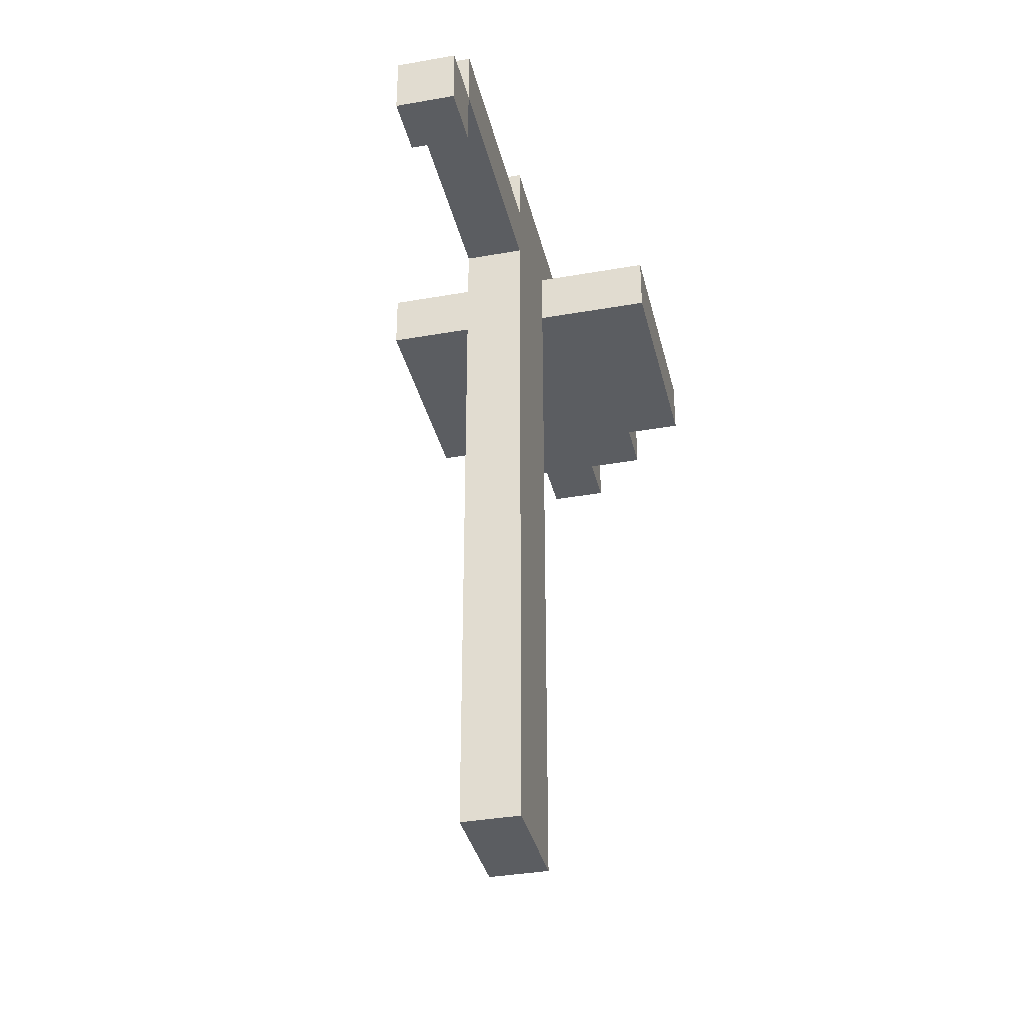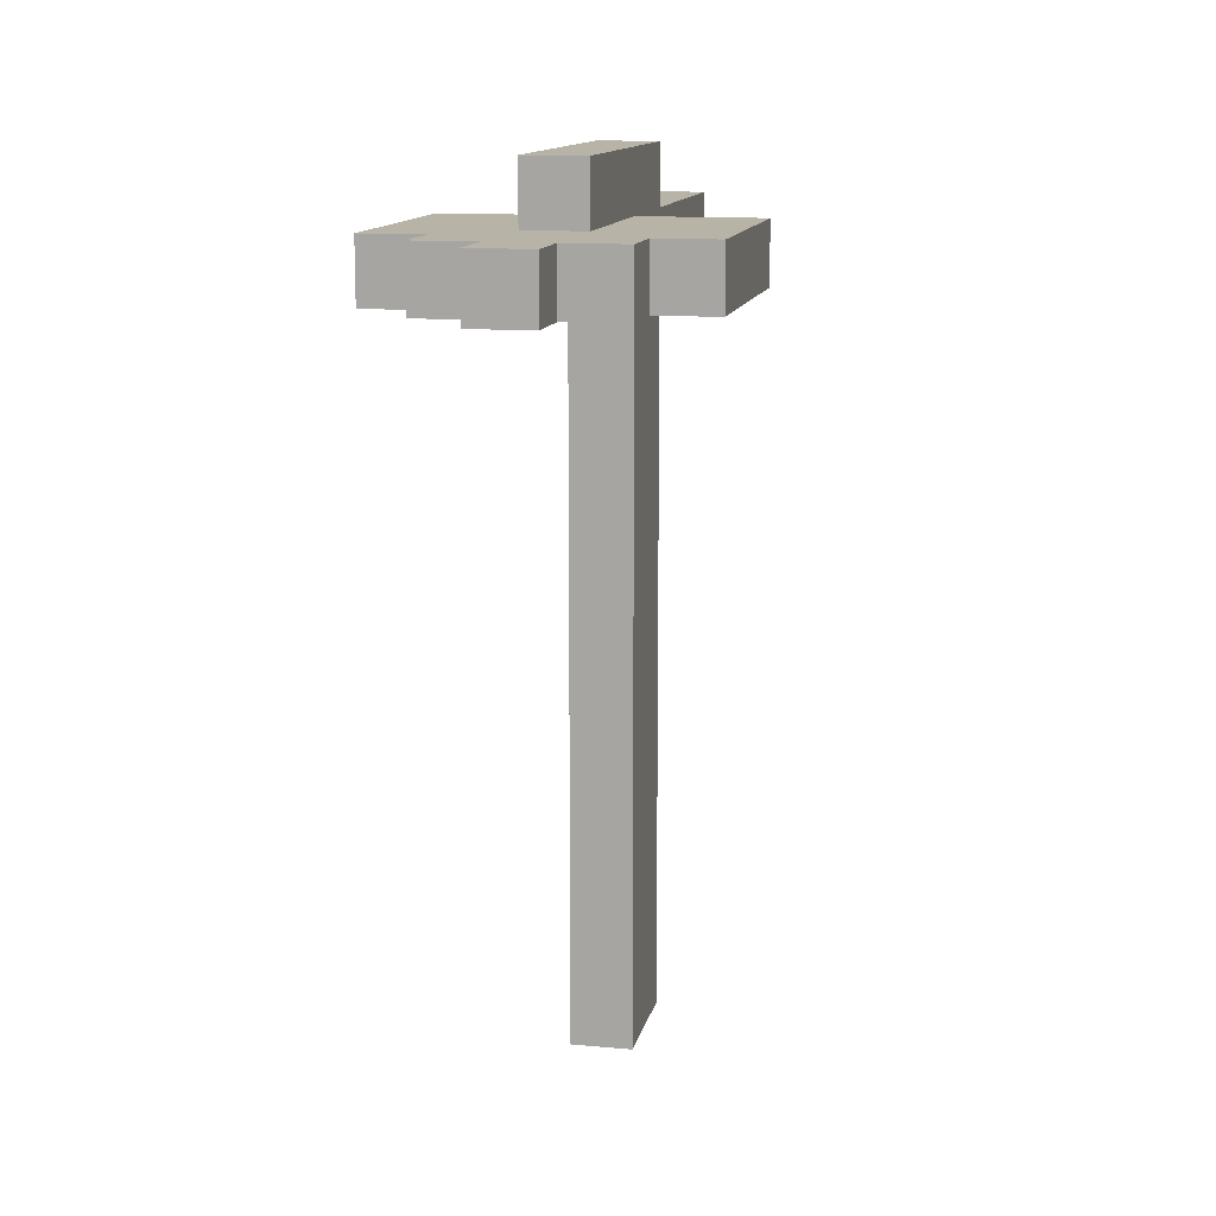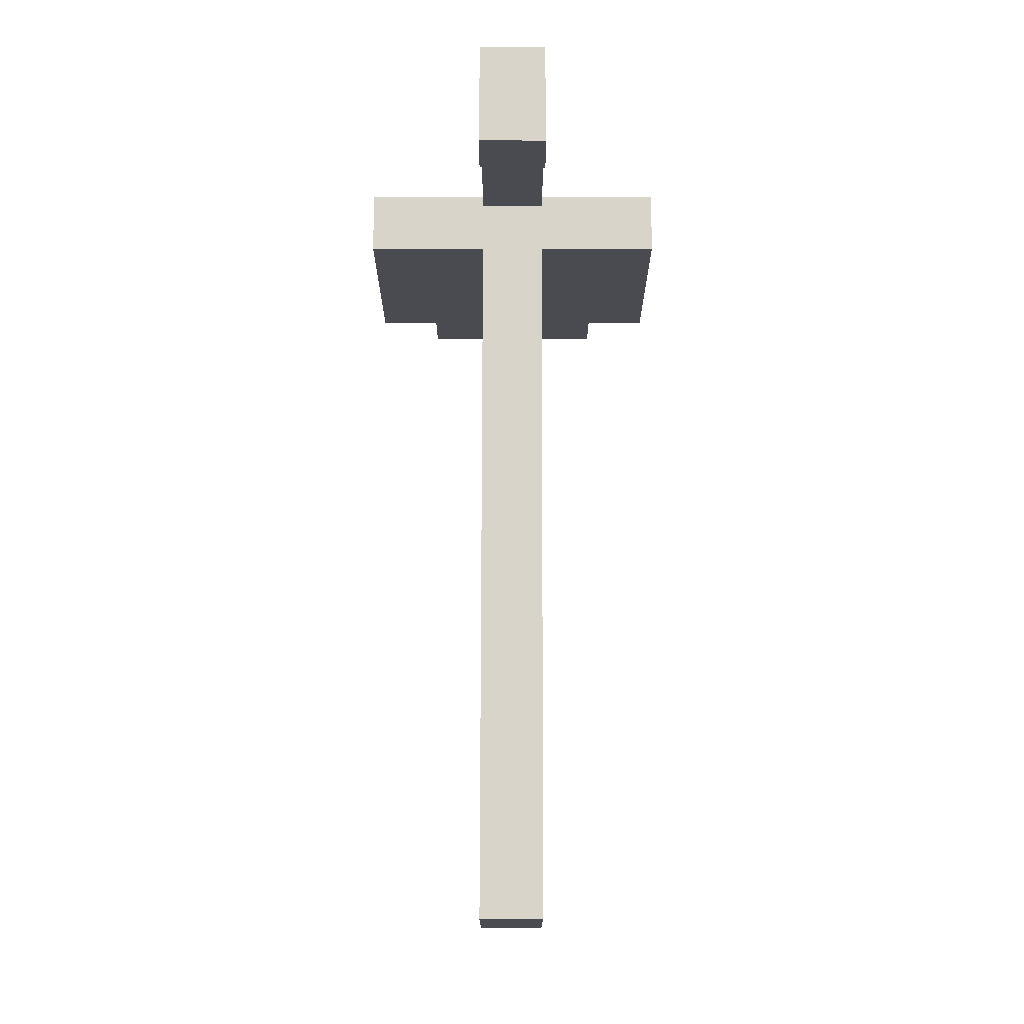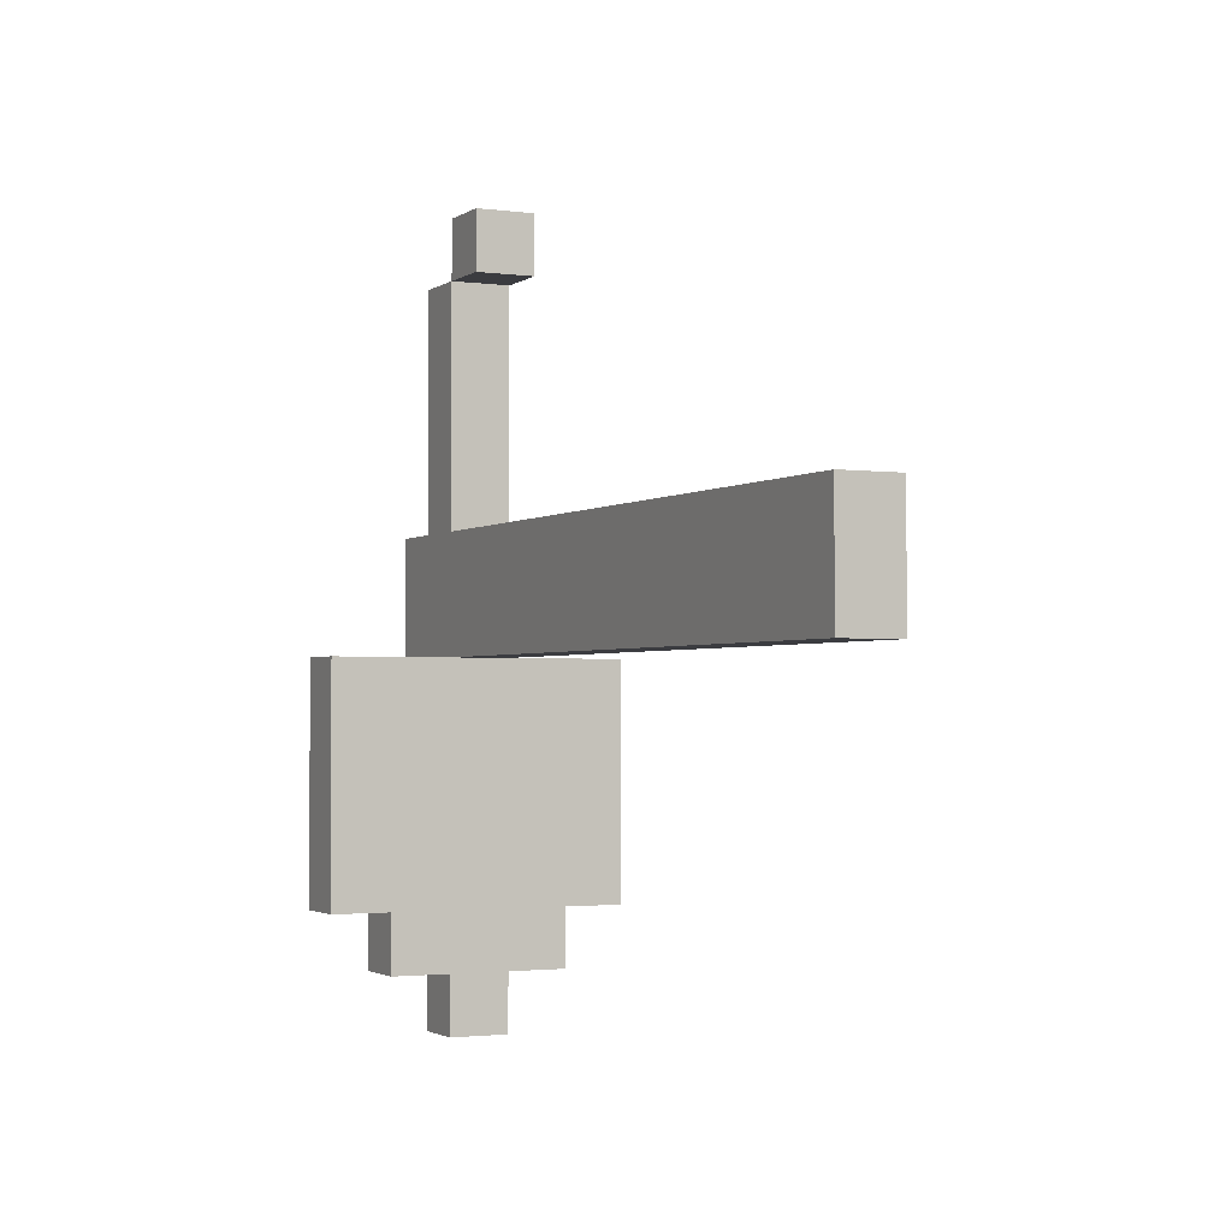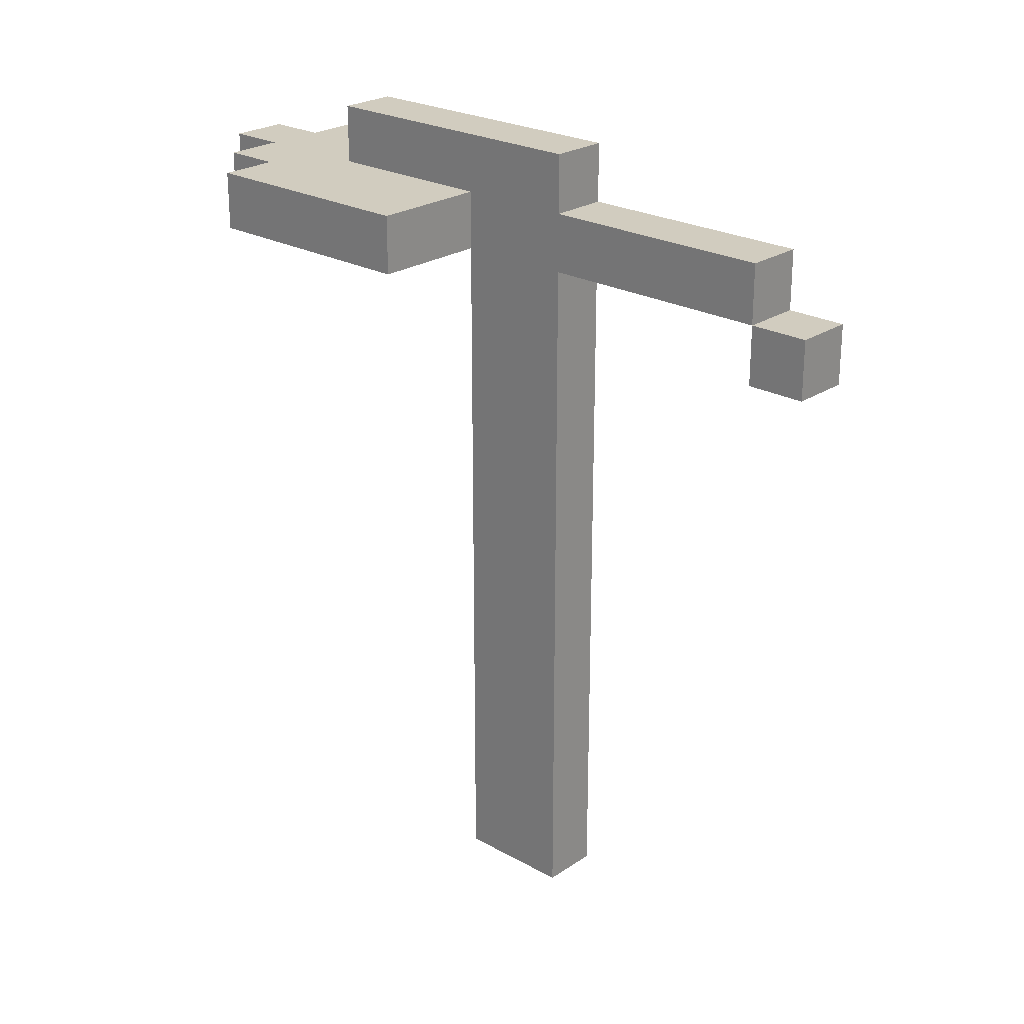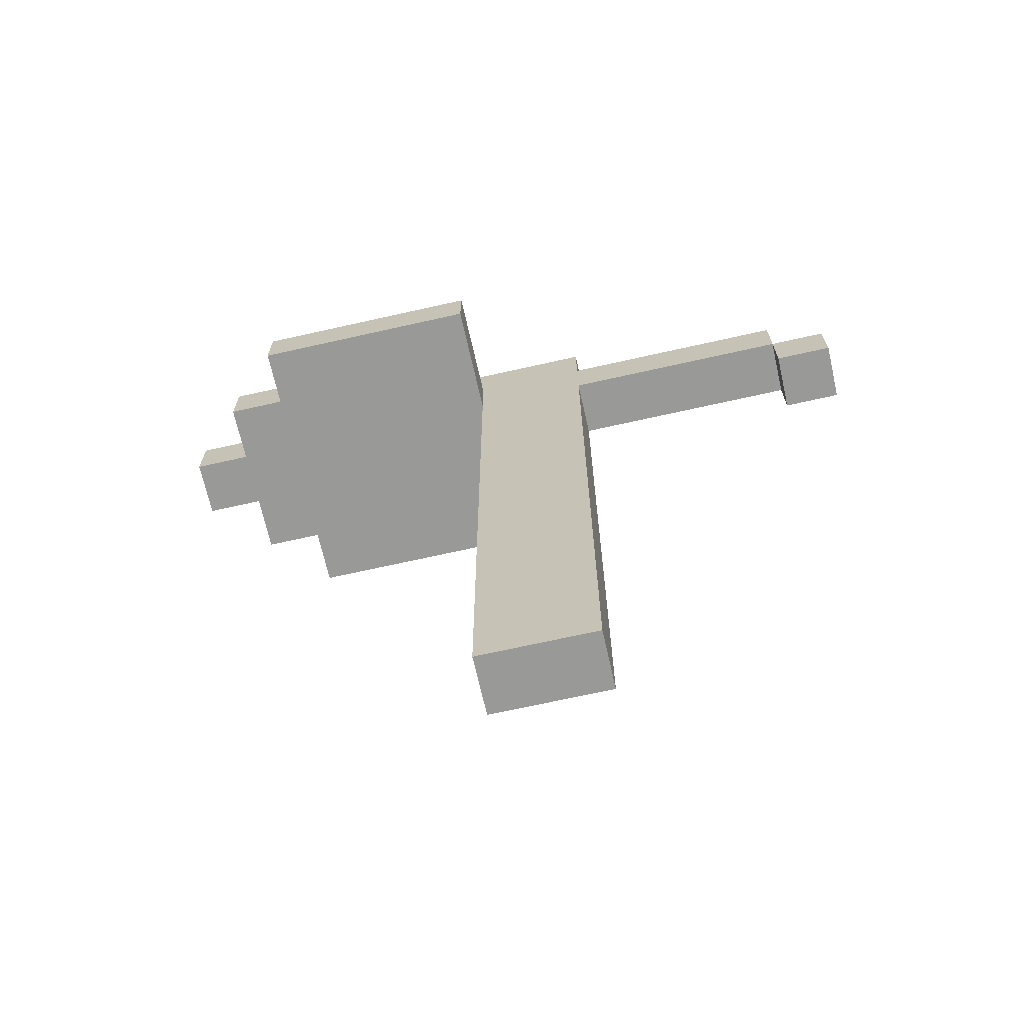
<metadata>
{"format":"obj","ext":"obj","renderer":"f3d","projection":"perspective","resolution":1024,"background":"white","views":[{"elev":-35.8,"azim":13.1,"up":"+Y"},{"elev":12.9,"azim":-168.1,"up":"+Y"},{"elev":75.6,"azim":0.1,"up":"+Z"},{"elev":-2.1,"azim":-25.7,"up":"+Z"},{"elev":24.2,"azim":-47.5,"up":"+Y"},{"elev":-68.8,"azim":-77.3,"up":"+Y"}]}
</metadata>
<code>
o Entrenching Tool
v -0.5 1 -0.1
v -0.5 1 -0.7
v -0.5 1 -0.9
v -0.5 1.2 -0.1
v -0.5 1.2 -0.7
v -0.5 1.2 -0.9
v -0.3 1 -0.9
v -0.3 1 -1.1
v -0.3 1.2 -0.9
v -0.3 1.2 -1.1
v -0.1 -1.4 0.3
v -0.1 -1.4 -0.1
v -0.1 -1.2 0.3
v -0.1 -1.2 0.1
v -0.1 -1.2 -0.1
v -0.1 -0.4 0.3
v -0.1 -0.4 0.1
v -0.1 -0.4 -0.1
v -0.1 0.6 0.1
v -0.1 0.6 -0.1
v -0.1 0.8 1.3
v -0.1 0.8 1.1
v -0.1 1 1.3
v -0.1 1 1.1
v -0.1 1 0.9
v -0.1 1 0.3
v -0.1 1 -0.1
v -0.1 1 -1.1
v -0.1 1 -1.3
v -0.1 1.2 1.1
v -0.1 1.2 0.9
v -0.1 1.2 0.3
v -0.1 1.2 -0.1
v -0.1 1.2 -0.5
v -0.1 1.2 -0.7
v -0.1 1.2 -1.1
v -0.1 1.2 -1.3
v -0.1 1.4 0.3
v -0.1 1.4 -0.1
v -0.1 1.4 -0.7
v 0.1 -1.4 0.3
v 0.1 -1.4 -0.1
v 0.1 -1.2 0.3
v 0.1 -1.2 0.1
v 0.1 -1.2 -0.1
v 0.1 -0.4 0.3
v 0.1 -0.4 0.1
v 0.1 -0.4 -0.1
v 0.1 0.6 0.1
v 0.1 0.6 -0.1
v 0.1 0.8 1.3
v 0.1 0.8 1.1
v 0.1 1 1.3
v 0.1 1 1.1
v 0.1 1 0.9
v 0.1 1 0.3
v 0.1 1 -0.1
v 0.1 1 -1.1
v 0.1 1 -1.3
v 0.1 1.2 1.1
v 0.1 1.2 0.9
v 0.1 1.2 0.3
v 0.1 1.2 -0.1
v 0.1 1.2 -0.5
v 0.1 1.2 -0.7
v 0.1 1.2 -1.1
v 0.1 1.2 -1.3
v 0.1 1.4 0.3
v 0.1 1.4 -0.1
v 0.1 1.4 -0.7
v 0.3 1 -0.9
v 0.3 1 -1.1
v 0.3 1.2 -0.9
v 0.3 1.2 -1.1
v 0.5 1 -0.1
v 0.5 1 -0.3
v 0.5 1 -0.5
v 0.5 1 -0.9
v 0.5 1.2 -0.1
v 0.5 1.2 -0.3
v 0.5 1.2 -0.5
v 0.5 1.2 -0.9
v -0.1 0.8 1.3
v -0.1 1 1.3
v 0.1 0.8 1.3
v 0.1 1 1.3
v -0.1 1 1.1
v -0.1 1.2 1.1
v 0.1 1 1.1
v 0.1 1.2 1.1
v -0.1 -1.4 0.3
v -0.1 -1.2 0.3
v -0.1 -0.4 0.3
v -0.1 1 0.3
v -0.1 1.2 0.3
v -0.1 1.4 0.3
v 0.1 -1.4 0.3
v 0.1 -1.2 0.3
v 0.1 -0.4 0.3
v 0.1 1 0.3
v 0.1 1.2 0.3
v 0.1 1.4 0.3
v -0.5 1 -0.1
v -0.5 1.2 -0.1
v -0.3 1 -0.1
v -0.3 1.2 -0.1
v -0.1 1 -0.1
v -0.1 1.2 -0.1
v 0.1 1 -0.1
v 0.1 1.2 -0.1
v 0.5 1 -0.1
v 0.5 1.2 -0.1
v -0.1 0.8 1.1
v -0.1 1 1.1
v 0.1 0.8 1.1
v 0.1 1 1.1
v -0.1 -1.4 -0.1
v -0.1 -1.2 -0.1
v -0.1 -0.4 -0.1
v -0.1 0.6 -0.1
v -0.1 1 -0.1
v 0.1 -1.4 -0.1
v 0.1 -1.2 -0.1
v 0.1 -0.4 -0.1
v 0.1 0.6 -0.1
v 0.1 1 -0.1
v -0.1 1.2 -0.7
v -0.1 1.4 -0.7
v 0.1 1.2 -0.7
v 0.1 1.4 -0.7
v -0.5 1 -0.9
v -0.5 1.2 -0.9
v -0.3 1 -0.9
v -0.3 1.2 -0.9
v 0.3 1 -0.9
v 0.3 1.2 -0.9
v 0.5 1 -0.9
v 0.5 1.2 -0.9
v -0.3 1 -1.1
v -0.3 1.2 -1.1
v -0.1 1 -1.1
v -0.1 1.2 -1.1
v 0.1 1 -1.1
v 0.1 1.2 -1.1
v 0.3 1 -1.1
v 0.3 1.2 -1.1
v -0.1 1 -1.3
v -0.1 1.2 -1.3
v 0.1 1 -1.3
v 0.1 1.2 -1.3
v -0.1 -1.4 0.3
v 0.1 -1.4 0.3
v -0.1 -1.4 -0.1
v 0.1 -1.4 -0.1
v -0.1 0.8 1.3
v 0.1 0.8 1.3
v -0.1 0.8 1.1
v 0.1 0.8 1.1
v -0.1 1 1.1
v 0.1 1 1.1
v -0.1 1 0.9
v 0.1 1 0.9
v -0.1 1 0.3
v 0.1 1 0.3
v -0.5 1 -0.1
v -0.3 1 -0.1
v -0.1 1 -0.1
v 0.1 1 -0.1
v 0.5 1 -0.1
v 0.3 1 -0.3
v 0.5 1 -0.3
v -0.3 1 -0.5
v -0.1 1 -0.5
v 0.1 1 -0.5
v 0.3 1 -0.5
v 0.5 1 -0.5
v -0.5 1 -0.7
v -0.1 1 -0.7
v 0.1 1 -0.7
v 0.3 1 -0.7
v -0.5 1 -0.9
v -0.3 1 -0.9
v 0.1 1 -0.9
v 0.3 1 -0.9
v 0.5 1 -0.9
v -0.3 1 -1.1
v -0.1 1 -1.1
v 0.1 1 -1.1
v 0.3 1 -1.1
v -0.1 1 -1.3
v 0.1 1 -1.3
v -0.1 1 1.3
v 0.1 1 1.3
v -0.1 1 1.1
v 0.1 1 1.1
v -0.1 1.2 1.1
v 0.1 1.2 1.1
v -0.1 1.2 0.9
v 0.1 1.2 0.9
v -0.1 1.2 0.3
v 0.1 1.2 0.3
v -0.5 1.2 -0.1
v -0.3 1.2 -0.1
v -0.1 1.2 -0.1
v 0.1 1.2 -0.1
v 0.5 1.2 -0.1
v 0.3 1.2 -0.3
v 0.5 1.2 -0.3
v -0.3 1.2 -0.5
v -0.1 1.2 -0.5
v 0.1 1.2 -0.5
v 0.3 1.2 -0.5
v 0.5 1.2 -0.5
v -0.5 1.2 -0.7
v -0.1 1.2 -0.7
v 0.1 1.2 -0.7
v 0.3 1.2 -0.7
v -0.5 1.2 -0.9
v -0.3 1.2 -0.9
v 0.1 1.2 -0.9
v 0.3 1.2 -0.9
v 0.5 1.2 -0.9
v -0.3 1.2 -1.1
v -0.1 1.2 -1.1
v 0.1 1.2 -1.1
v 0.3 1.2 -1.1
v -0.1 1.2 -1.3
v 0.1 1.2 -1.3
v -0.1 1.4 0.3
v 0.1 1.4 0.3
v -0.1 1.4 -0.1
v 0.1 1.4 -0.1
v -0.1 1.4 -0.7
v 0.1 1.4 -0.7
f 4 2 1
f 5 3 2
f 5 2 4
f 6 3 5
f 9 8 7
f 10 8 9
f 13 12 11
f 14 12 13
f 15 12 14
f 16 14 13
f 17 15 14
f 17 14 16
f 18 15 17
f 19 17 16
f 19 18 17
f 20 18 19
f 23 22 21
f 24 22 23
f 26 19 16
f 26 20 19
f 27 20 26
f 30 25 24
f 31 27 26
f 31 25 30
f 31 26 25
f 32 27 31
f 33 27 32
f 36 29 28
f 37 29 36
f 38 33 32
f 39 35 34
f 39 33 38
f 39 34 33
f 40 35 39
f 41 42 43
f 43 42 44
f 44 42 45
f 43 44 46
f 44 45 47
f 46 44 47
f 47 45 48
f 46 47 49
f 47 48 49
f 49 48 50
f 51 52 53
f 53 52 54
f 46 49 56
f 49 50 56
f 56 50 57
f 54 55 60
f 56 57 61
f 60 55 61
f 55 56 61
f 61 57 62
f 62 57 63
f 58 59 66
f 66 59 67
f 62 63 68
f 64 65 69
f 68 63 69
f 63 64 69
f 69 65 70
f 71 72 73
f 73 72 74
f 75 76 79
f 76 77 80
f 79 76 80
f 77 78 81
f 80 77 81
f 81 78 82
f 85 84 83
f 86 84 85
f 89 88 87
f 90 88 89
f 97 92 91
f 98 93 92
f 98 92 97
f 99 94 93
f 99 93 98
f 100 94 99
f 101 96 95
f 102 96 101
f 105 104 103
f 106 104 105
f 107 106 105
f 108 106 107
f 111 110 109
f 112 110 111
f 113 114 115
f 115 114 116
f 117 118 122
f 118 119 123
f 122 118 123
f 119 120 124
f 123 119 124
f 120 121 125
f 124 120 125
f 125 121 126
f 127 128 129
f 129 128 130
f 131 132 133
f 133 132 134
f 135 136 137
f 137 136 138
f 139 140 141
f 141 140 142
f 143 144 145
f 145 144 146
f 147 148 149
f 149 148 150
f 153 152 151
f 154 152 153
f 157 156 155
f 158 156 157
f 161 160 159
f 162 160 161
f 163 162 161
f 164 162 163
f 170 168 167
f 170 169 168
f 171 169 170
f 172 166 165
f 172 167 166
f 173 170 167
f 173 167 172
f 174 170 173
f 175 171 170
f 175 170 174
f 176 171 175
f 177 174 173
f 177 172 165
f 177 173 172
f 178 174 177
f 179 175 174
f 179 174 178
f 180 176 175
f 180 175 179
f 181 178 177
f 182 178 181
f 183 179 178
f 183 180 179
f 184 176 180
f 184 180 183
f 185 176 184
f 186 178 182
f 187 183 178
f 187 178 186
f 188 184 183
f 188 183 187
f 189 184 188
f 190 188 187
f 191 188 190
f 192 193 194
f 194 193 195
f 196 197 198
f 198 197 199
f 198 199 200
f 200 199 201
f 205 206 207
f 207 206 208
f 203 204 209
f 202 203 209
f 209 204 210
f 205 207 211
f 207 208 212
f 211 207 212
f 212 208 213
f 209 210 214
f 202 209 214
f 214 210 215
f 211 212 216
f 212 213 217
f 216 212 217
f 214 215 218
f 218 215 219
f 215 216 220
f 216 217 220
f 217 213 221
f 220 217 221
f 221 213 222
f 219 215 223
f 215 220 224
f 223 215 224
f 220 221 225
f 224 220 225
f 225 221 226
f 224 225 227
f 227 225 228
f 229 230 231
f 231 230 232
f 231 232 233
f 233 232 234

</code>
